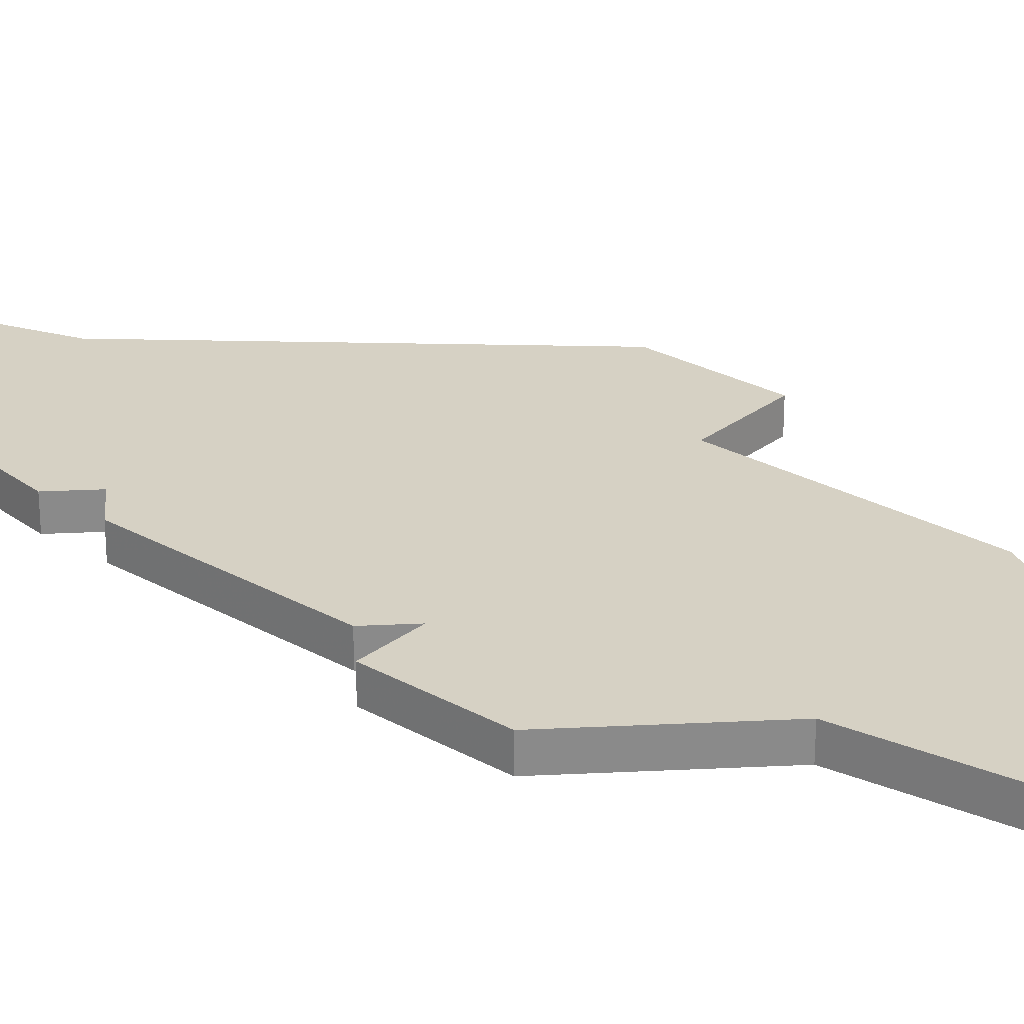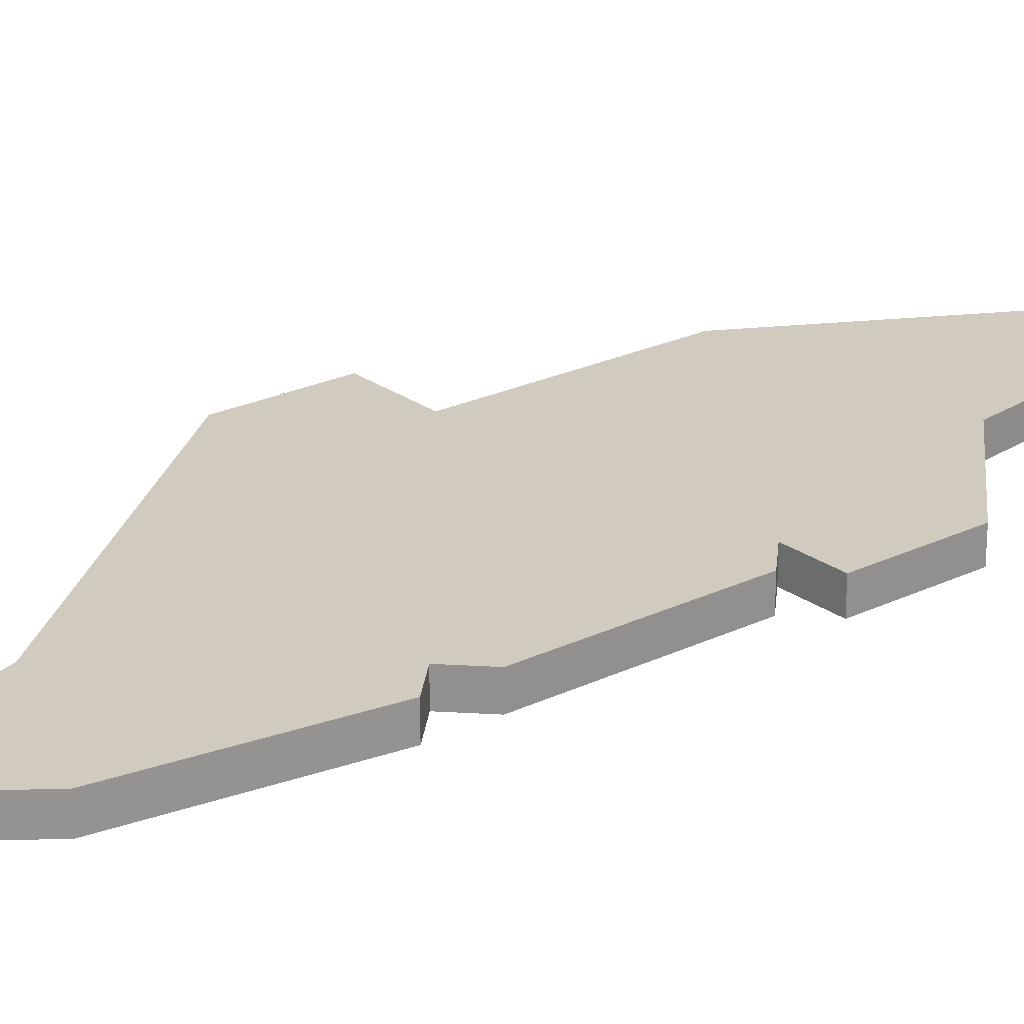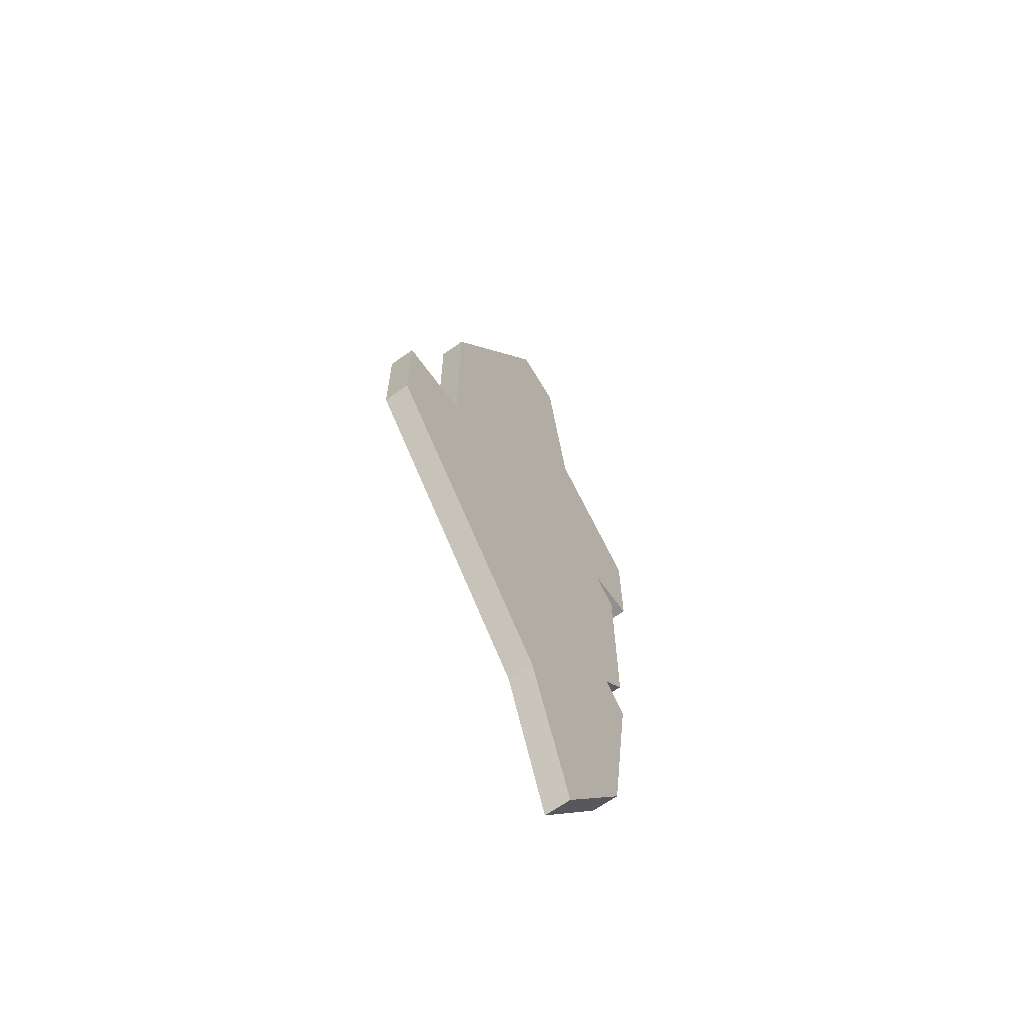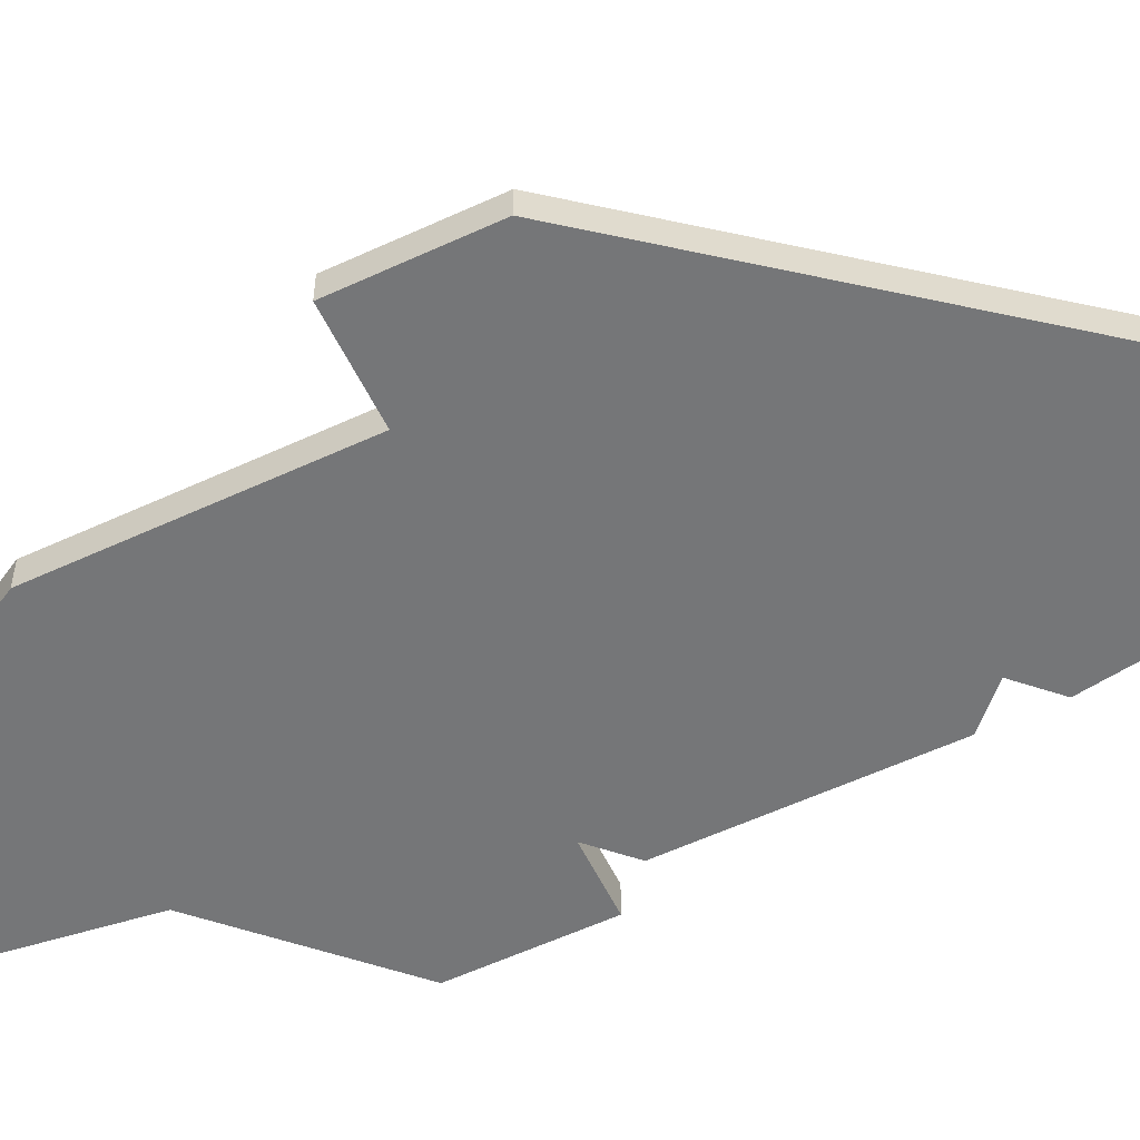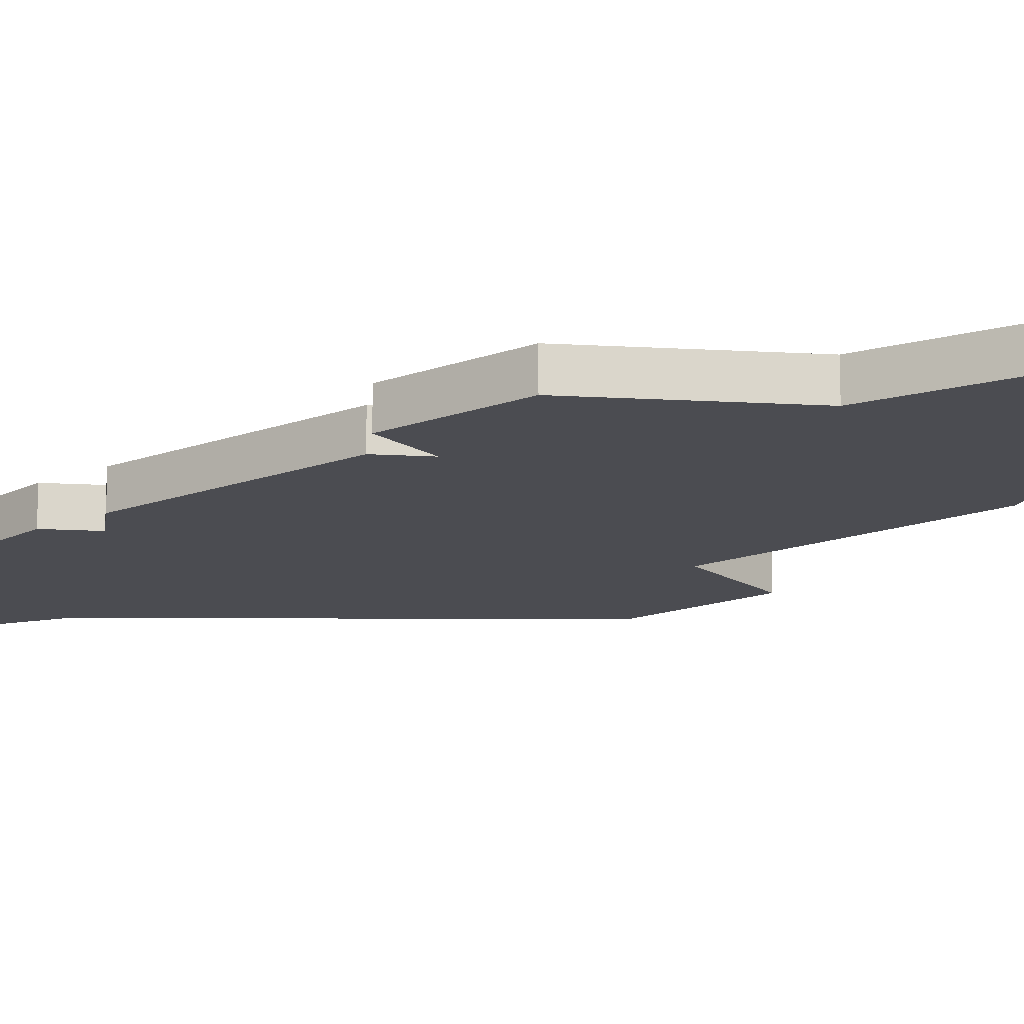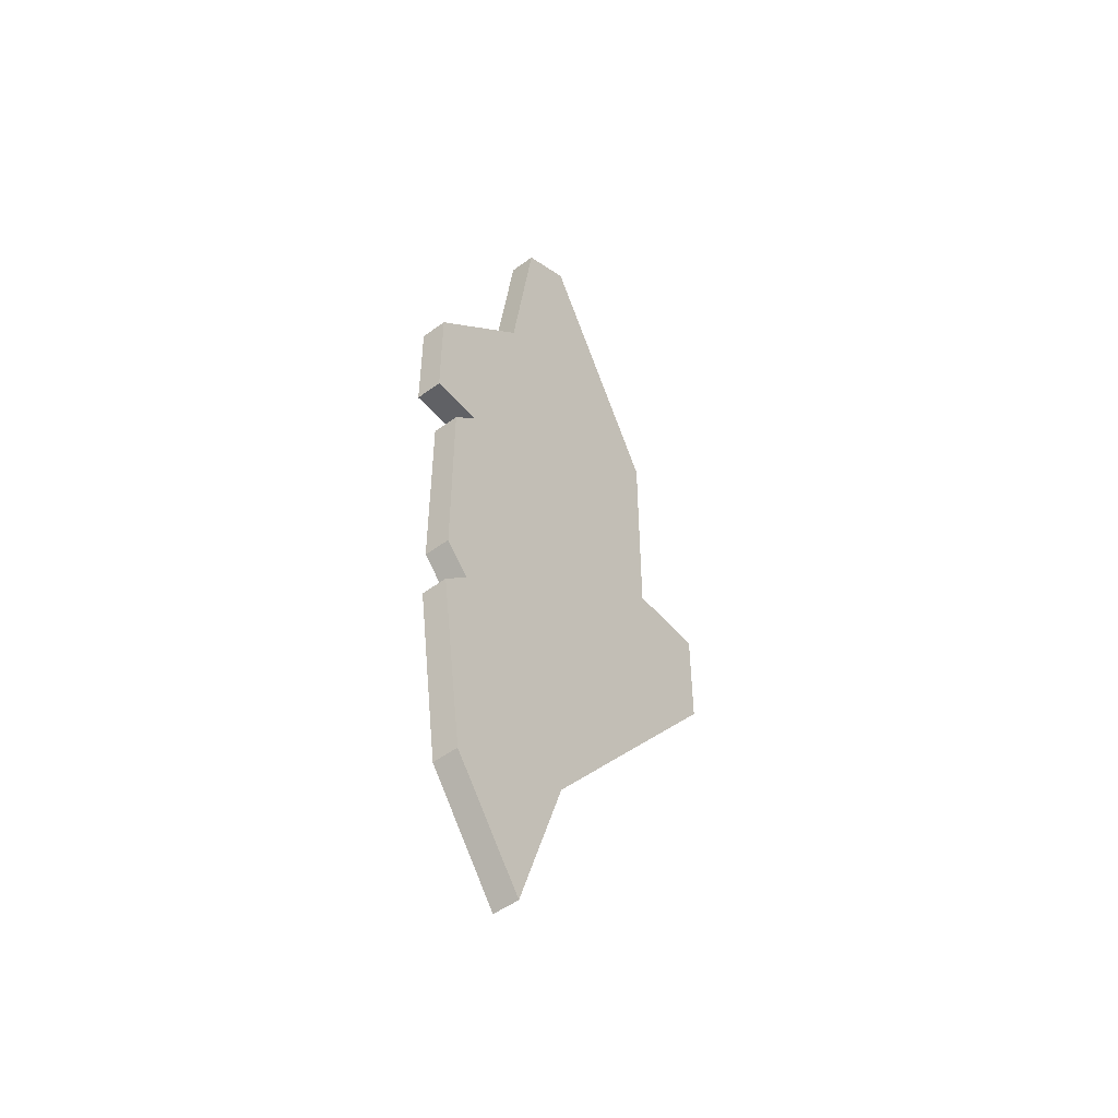
<metadata>
{"format":"obj","ext":"obj","renderer":"f3d","projection":"perspective","resolution":1024,"background":"white","views":[{"elev":26.9,"azim":130.7,"up":"+Z"},{"elev":23.4,"azim":50.8,"up":"+Z"},{"elev":-65.7,"azim":-54.3,"up":"+Y"},{"elev":-56.8,"azim":-64.2,"up":"+Z"},{"elev":-15.4,"azim":128.1,"up":"+Z"},{"elev":-50.4,"azim":128.9,"up":"+Y"}]}
</metadata>
<code>
v 4274 -1015 0
v 4269 -1024 0
v 4269 -1032 0
v 4266 -1032 0
v 4266 -1036 0
v 4274 -1046 0
v 4276 -1052 0
v 4279 -1048 0
v 4280 -1041 0
v 4279 -1040 0
v 4280 -1039 0
v 4280 -1032 0
v 4279 -1031 0
v 4281 -1031 0
v 4281 -1027 0
v 4277 -1023 0
v 4276 -1016 0
v 4274 -1015 1
v 4269 -1024 1
v 4269 -1032 1
v 4266 -1032 1
v 4266 -1036 1
v 4274 -1046 1
v 4276 -1052 1
v 4279 -1048 1
v 4280 -1041 1
v 4279 -1040 1
v 4280 -1039 1
v 4280 -1032 1
v 4279 -1031 1
v 4281 -1031 1
v 4281 -1027 1
v 4277 -1023 1
v 4276 -1016 1
f 2 1 17
f 5 4 3
f 8 7 6
f 10 9 8
f 12 11 10
f 15 14 13
f 2 17 16
f 6 5 3
f 10 8 6
f 13 12 10
f 16 15 13
f 3 2 16
f 10 6 3
f 16 13 10
f 10 3 16
f 34 18 19
f 20 21 22
f 23 24 25
f 25 26 27
f 27 28 29
f 30 31 32
f 33 34 19
f 20 22 23
f 23 25 27
f 27 29 30
f 30 32 33
f 33 19 20
f 20 23 27
f 27 30 33
f 33 20 27
f 19 18 2
f 2 18 1
f 20 19 3
f 3 19 2
f 21 20 4
f 4 20 3
f 22 21 5
f 5 21 4
f 23 22 6
f 6 22 5
f 24 23 7
f 7 23 6
f 25 24 8
f 8 24 7
f 26 25 9
f 9 25 8
f 27 26 10
f 10 26 9
f 28 27 11
f 11 27 10
f 29 28 12
f 12 28 11
f 30 29 13
f 13 29 12
f 31 30 14
f 14 30 13
f 32 31 15
f 15 31 14
f 33 32 16
f 16 32 15
f 18 34 1
f 1 34 17
f 34 33 17
f 17 33 16

</code>
